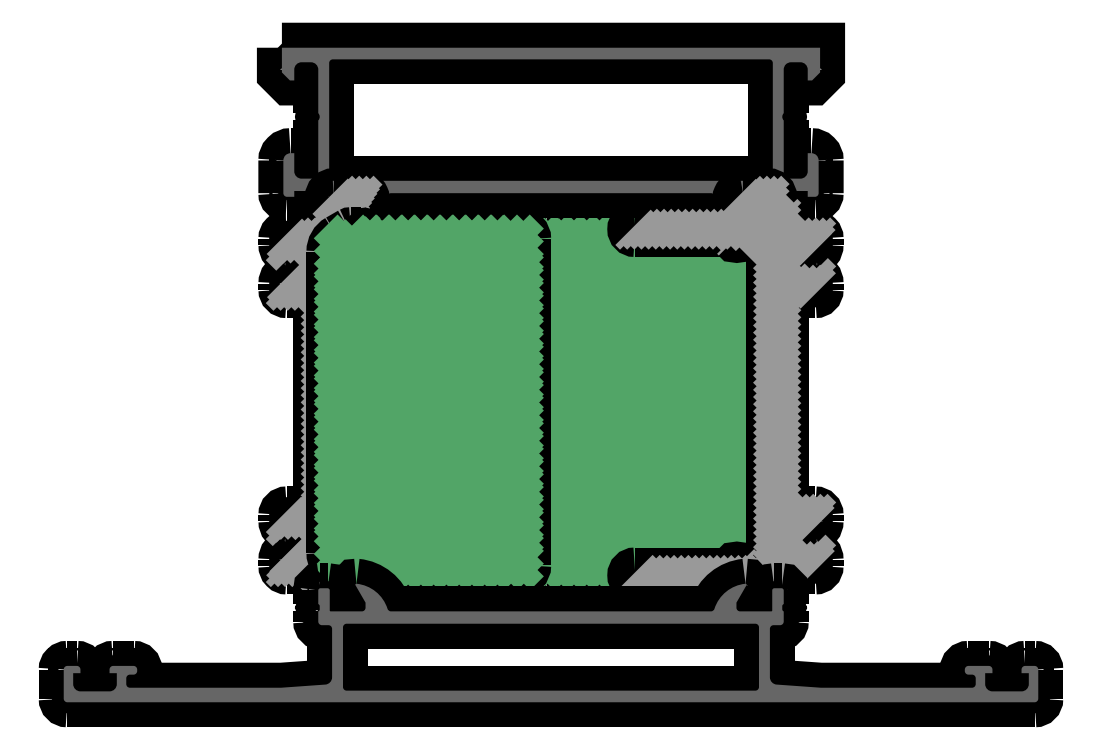
<metadata>
{"format":"dxf","ext":"dxf","renderer":"ezdxf+matplotlib","layout":"modelspace","background":"white","min_lineweight":24,"dpi":150}
</metadata>
<code>
0
SECTION
2
ENTITIES
0
POINT
8
FANGPUNKTE
10
0
20
0
30
0
0
POINT
8
FANGPUNKTE
10
134
20
0
30
0
0
POINT
8
FANGPUNKTE
10
134
20
5
30
0
0
POINT
8
FANGPUNKTE
10
99
20
5
30
0
0
POINT
8
FANGPUNKTE
10
99
20
18.26
30
0
0
POINT
8
FANGPUNKTE
10
104
20
18.26
30
0
0
POINT
8
FANGPUNKTE
10
104
20
26.24
30
0
0
POINT
8
FANGPUNKTE
10
99
20
26.24
30
0
0
POINT
8
FANGPUNKTE
10
99
20
56.26
30
0
0
POINT
8
FANGPUNKTE
10
104
20
56.26
30
0
0
POINT
8
FANGPUNKTE
10
104
20
90
30
0
0
POINT
8
FANGPUNKTE
10
30
20
90
30
0
0
POINT
8
FANGPUNKTE
10
30
20
56.26
30
0
0
POINT
8
FANGPUNKTE
10
35
20
56.26
30
0
0
POINT
8
FANGPUNKTE
10
35
20
26.24
30
0
0
POINT
8
FANGPUNKTE
10
30
20
26.24
30
0
0
POINT
8
FANGPUNKTE
10
30
20
18.26
30
0
0
POINT
8
FANGPUNKTE
10
35
20
18.26
30
0
0
POINT
8
FANGPUNKTE
10
35
20
5
30
0
0
POINT
8
FANGPUNKTE
10
0
20
5
30
0
0
INSERT
8
0S-Alu contour
2
441200__90A97874_EB82_42D8_B177_5.9e+07E8469139_
10
0
20
0
30
0
0
ENDSEC
0
EOF

</code>
